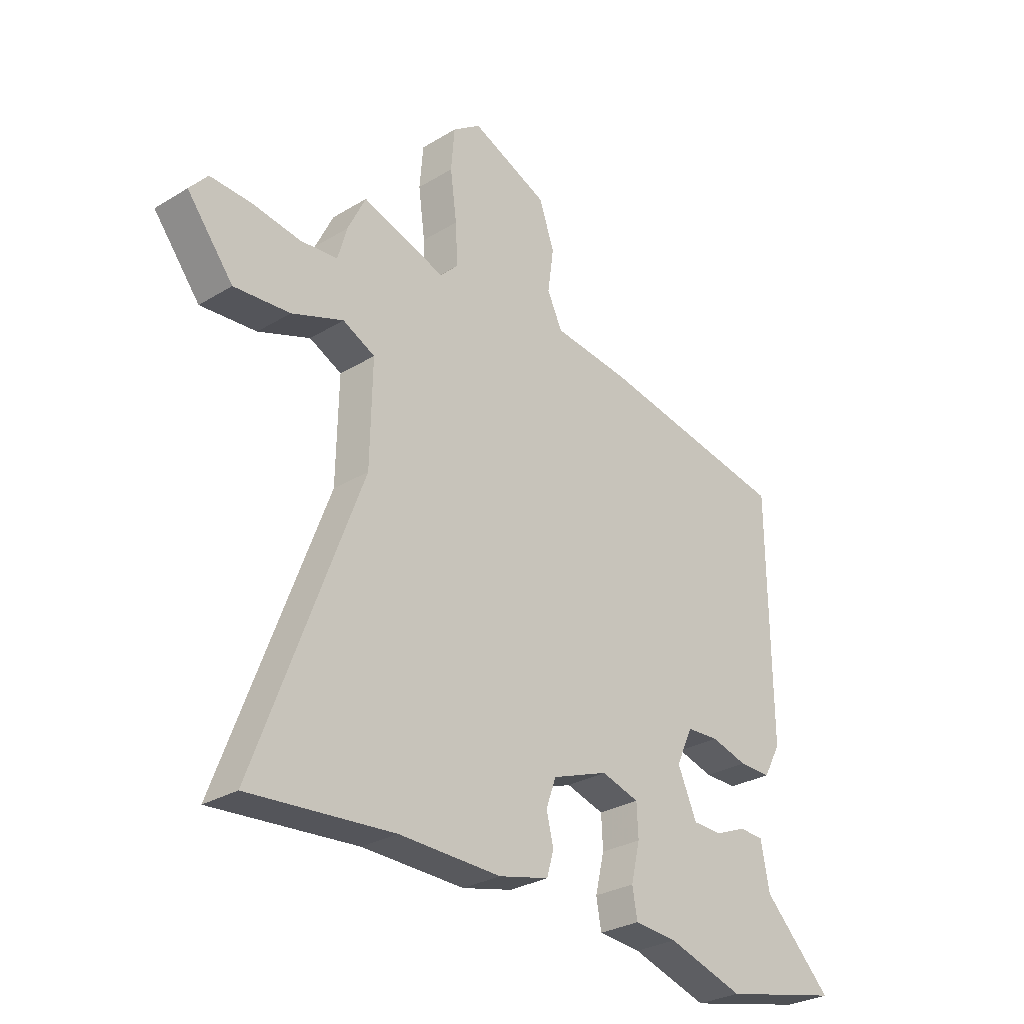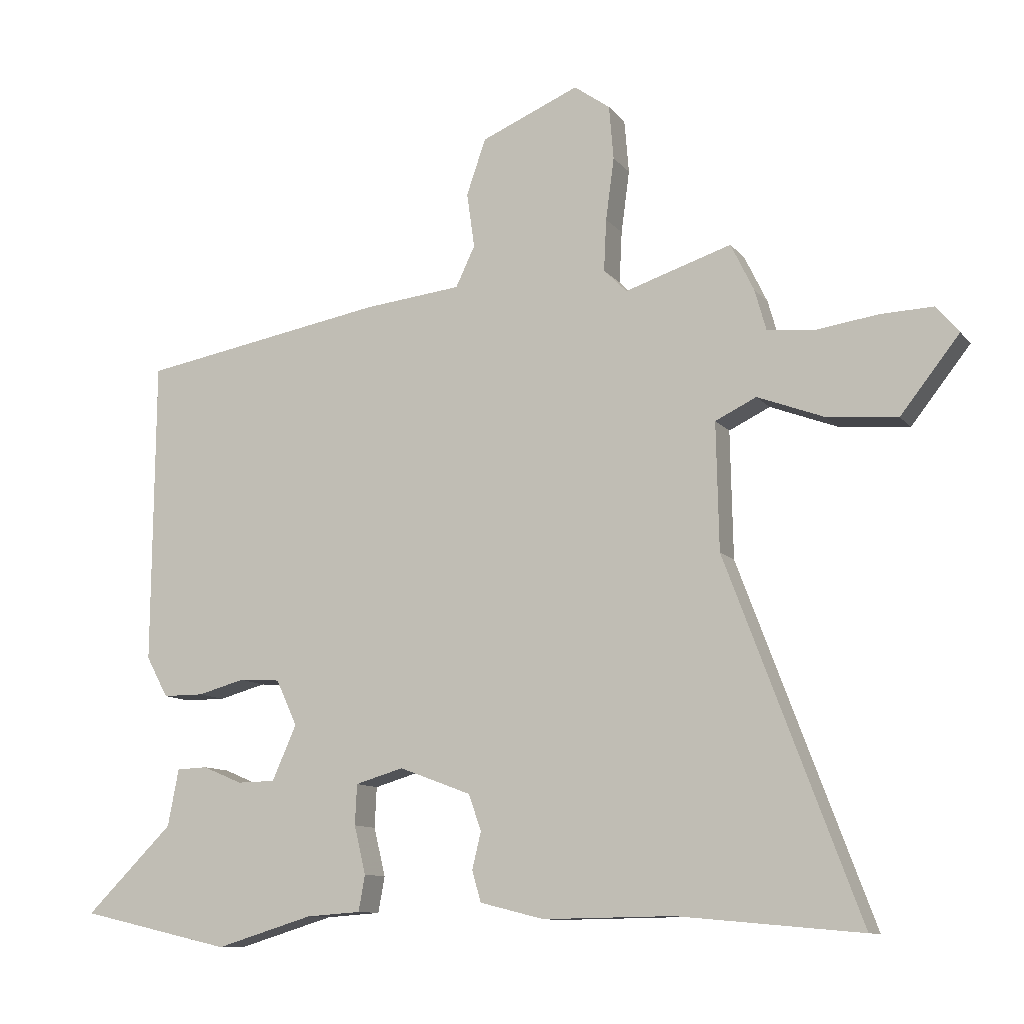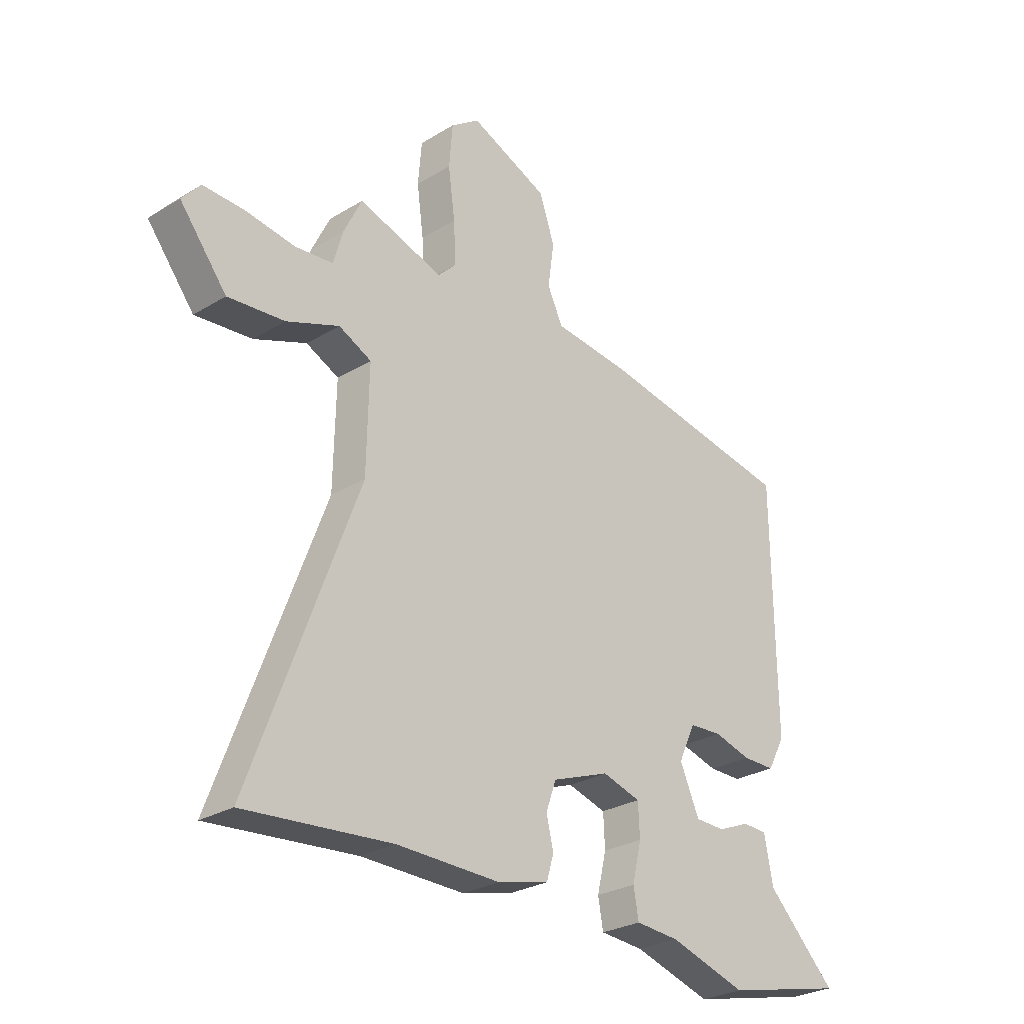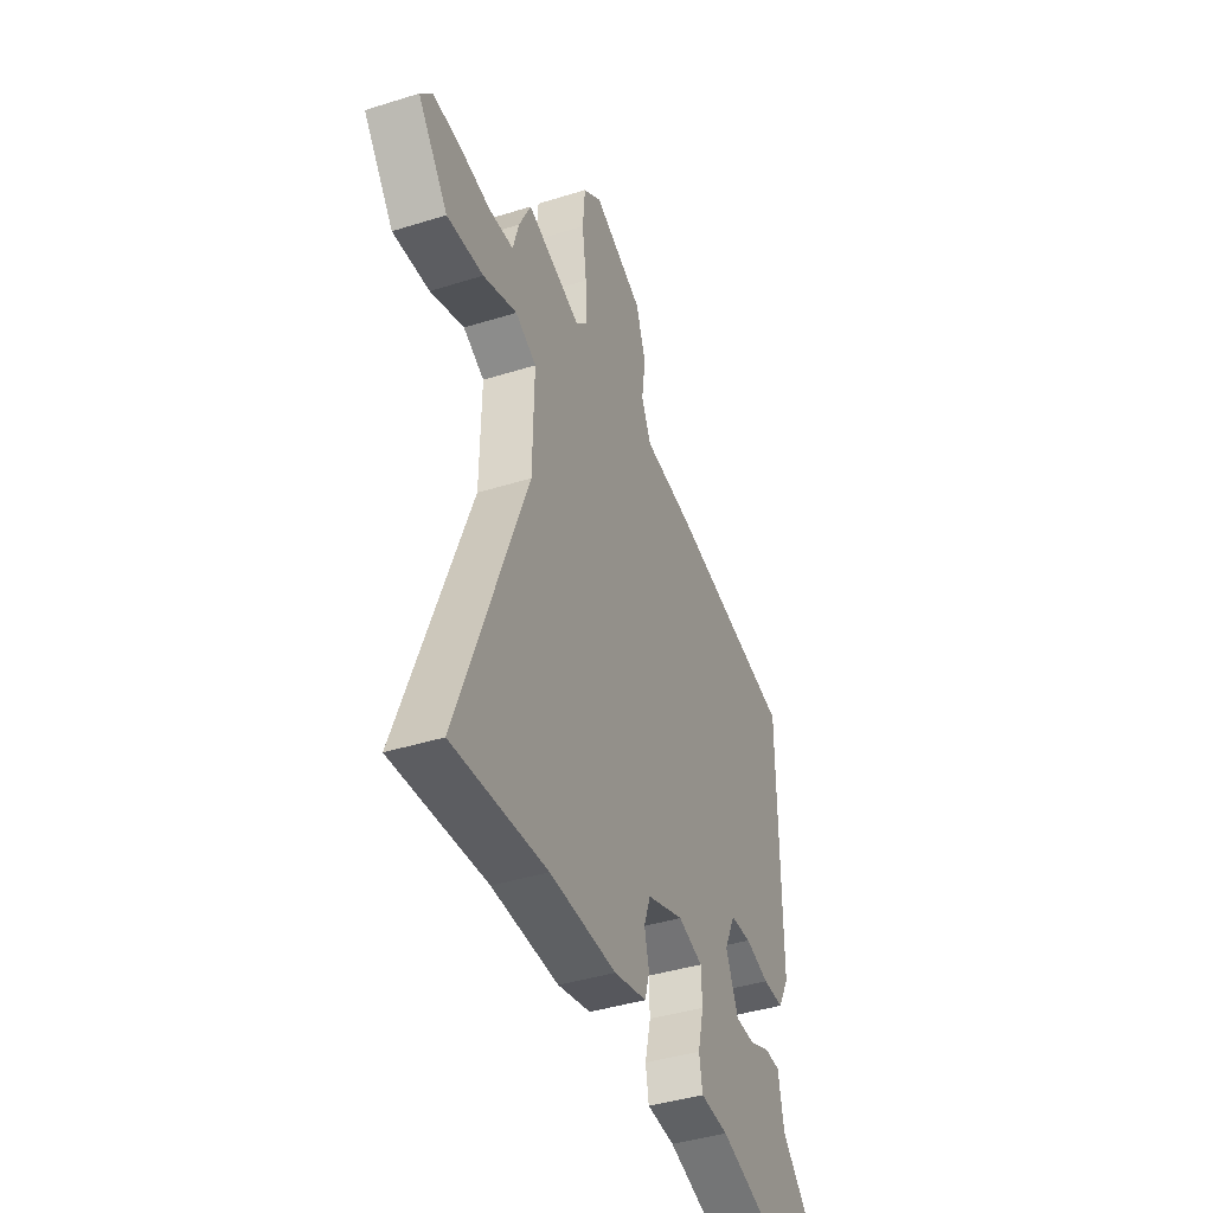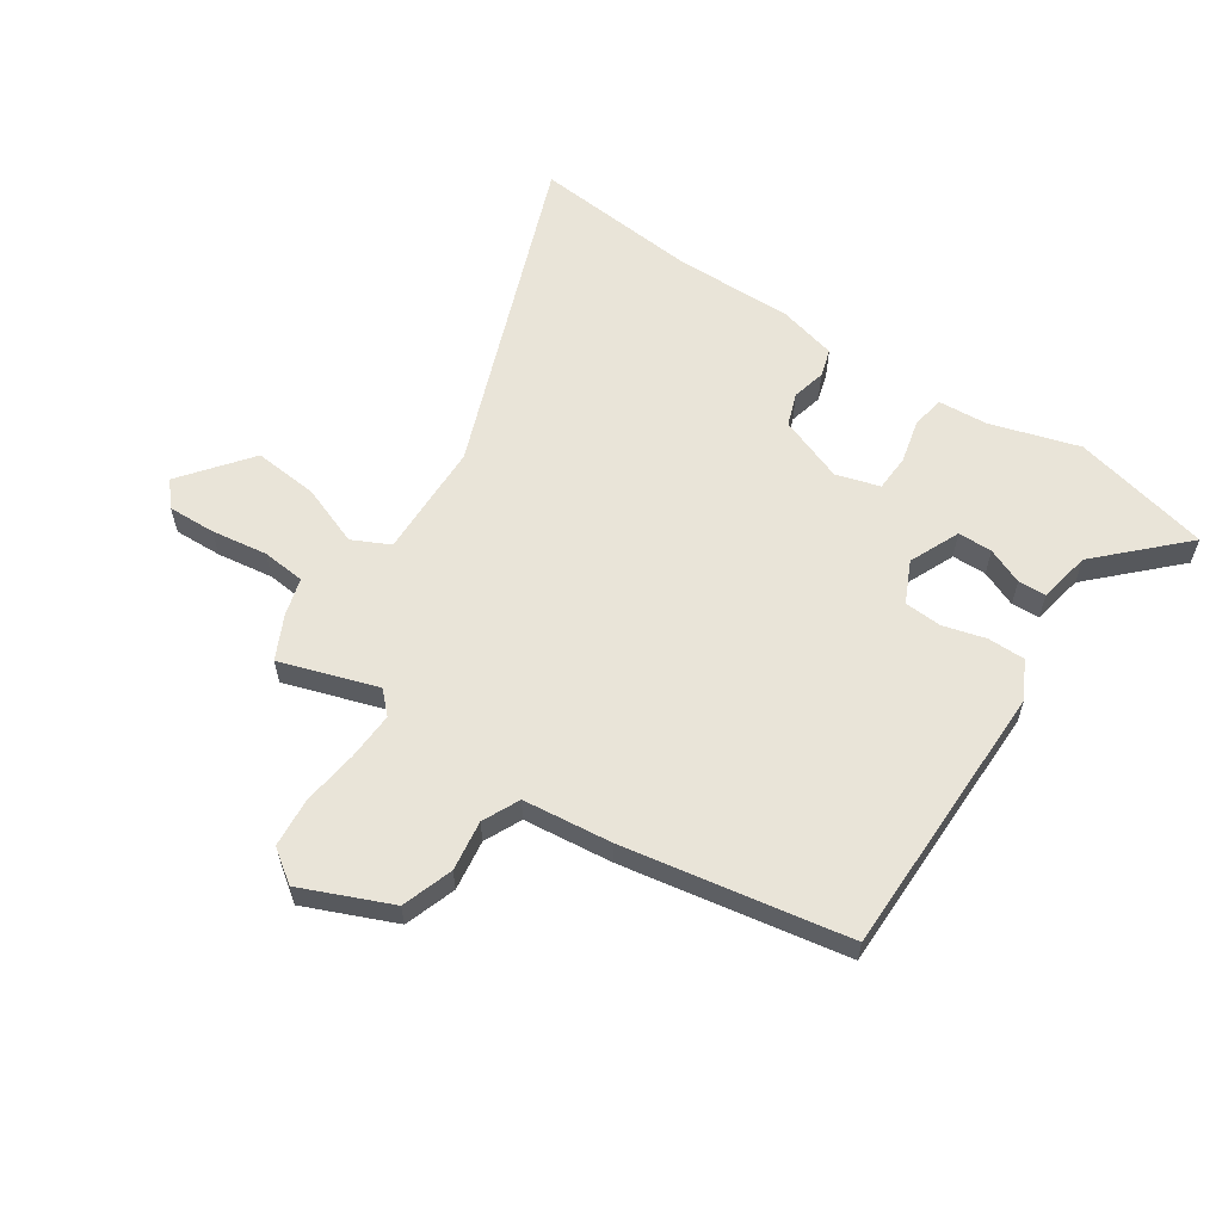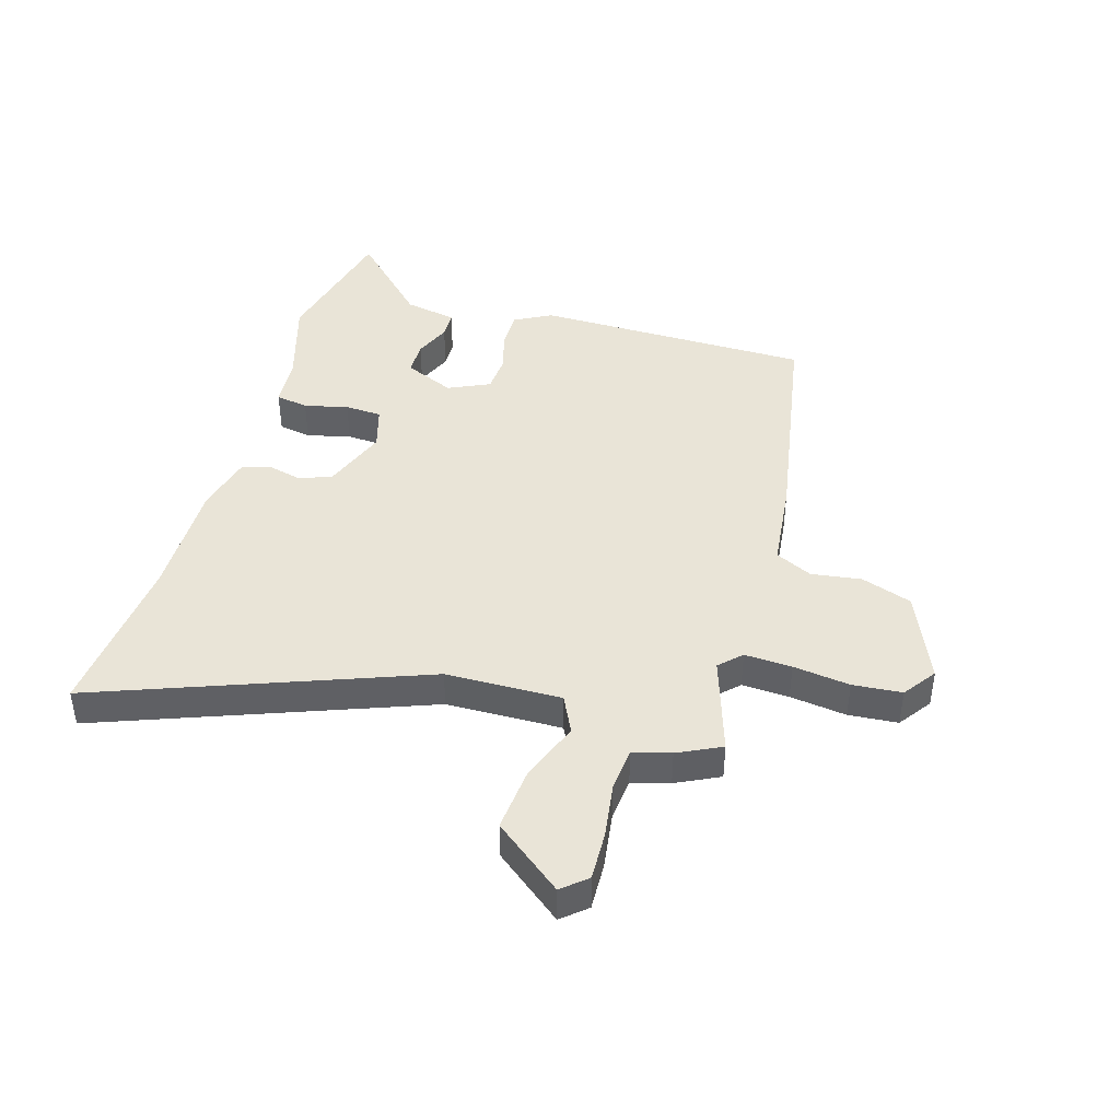
<metadata>
{"format":"obj","ext":"obj","renderer":"f3d","projection":"perspective","resolution":1024,"background":"white","views":[{"elev":-29.2,"azim":-48.0,"up":"+Z"},{"elev":-10.6,"azim":-157.6,"up":"+Z"},{"elev":-27.5,"azim":-47.0,"up":"+Z"},{"elev":-41.4,"azim":-69.2,"up":"+Z"},{"elev":59.9,"azim":33.7,"up":"+Y"},{"elev":42.9,"azim":-73.5,"up":"+Y"}]}
</metadata>
<code>
v 0.6 0.07 -0.477
v 0.364 0.07 -0.531
v 0.212 0.07 -0.485
v 0.127 0.07 -0.479
v 0.117 0.07 -0.423
v 0.135 0.07 -0.348
v 0.132 0.07 -0.285
v 0.057 0.07 -0.263
v -0.055 0.07 -0.305
v -0.075 0.07 -0.361
v -0.061 0.07 -0.419
v -0.075 0.07 -0.467
v -0.175 0.07 -0.492
v -0.378 0.07 -0.489
v -0.664 0.07 -0.515
v -0.456 0.07 0.038
v -0.452 0.07 0.236
v -0.516 0.07 0.267
v -0.619 0.07 0.228
v -0.73 0.07 0.218
v -0.822 0.07 0.335
v -0.786 0.07 0.377
v -0.704 0.07 0.374
v -0.608 0.07 0.36
v -0.534 0.07 0.367
v -0.516 0.07 0.431
v -0.48 0.07 0.505
v -0.314 0.07 0.451
v -0.278 0.07 0.487
v -0.282 0.07 0.568
v -0.295 0.07 0.665
v -0.288 0.07 0.749
v -0.232 0.07 0.789
v -0.079 0.07 0.724
v -0.049 0.07 0.637
v -0.061 0.07 0.551
v -0.031 0.07 0.488
v 0.122 0.07 0.471
v 0.504 0.07 0.403
v 0.508 0.07 -0.072
v 0.474 0.07 -0.135
v 0.41 0.07 -0.135
v 0.337 0.07 -0.115
v 0.273 0.07 -0.119
v 0.24 0.07 -0.19
v 0.278 0.07 -0.276
v 0.337 0.07 -0.277
v 0.399 0.07 -0.251
v 0.447 0.07 -0.253
v 0.464 0.07 -0.342
v 0.6 0 -0.477
v 0.364 0 -0.531
v 0.212 0 -0.485
v 0.127 0 -0.479
v 0.117 0 -0.423
v 0.135 0 -0.348
v 0.132 0 -0.285
v 0.057 0 -0.263
v -0.055 0 -0.305
v -0.075 0 -0.361
v -0.061 0 -0.419
v -0.075 0 -0.467
v -0.175 0 -0.492
v -0.378 0 -0.489
v -0.664 0 -0.515
v -0.456 0 0.038
v -0.452 0 0.236
v -0.516 0 0.267
v -0.619 0 0.228
v -0.73 0 0.218
v -0.822 0 0.335
v -0.786 0 0.377
v -0.704 0 0.374
v -0.608 0 0.36
v -0.534 0 0.367
v -0.516 0 0.431
v -0.48 0 0.505
v -0.314 0 0.451
v -0.278 0 0.487
v -0.282 0 0.568
v -0.295 0 0.665
v -0.288 0 0.749
v -0.232 0 0.789
v -0.079 0 0.724
v -0.049 0 0.637
v -0.061 0 0.551
v -0.031 0 0.488
v 0.122 0 0.471
v 0.504 0 0.403
v 0.508 0 -0.072
v 0.474 0 -0.135
v 0.41 0 -0.135
v 0.337 0 -0.115
v 0.273 0 -0.119
v 0.24 0 -0.19
v 0.278 0 -0.276
v 0.337 0 -0.277
v 0.399 0 -0.251
v 0.447 0 -0.253
v 0.464 0 -0.342
f 47 48 49 50
f 1 2 3
f 50 1 3
f 47 50 3
f 46 47 3
f 4 5 6
f 3 4 6
f 46 3 6
f 45 46 6
f 44 45 6 7
f 41 42 43
f 40 41 43
f 39 40 43
f 38 39 43
f 37 38 43
f 37 43 44
f 34 35 36
f 33 34 36
f 32 33 36
f 31 32 36
f 30 31 36
f 29 30 36 37
f 44 7 8
f 37 44 8
f 29 37 8
f 28 29 8
f 28 8 9
f 27 28 9
f 26 27 9
f 25 26 9
f 22 23 24
f 21 22 24
f 20 21 24
f 19 20 24
f 18 19 24
f 17 18 24 25
f 14 15 16
f 14 16 17
f 13 14 17
f 12 13 17
f 11 12 17
f 10 11 17
f 9 10 17 25
f 100 99 98 97
f 53 52 51
f 53 51 100
f 53 100 97
f 53 97 96
f 56 55 54
f 56 54 53
f 56 53 96
f 56 96 95
f 57 56 95 94
f 93 92 91
f 93 91 90
f 93 90 89
f 93 89 88
f 93 88 87
f 94 93 87
f 86 85 84
f 86 84 83
f 86 83 82
f 86 82 81
f 86 81 80
f 87 86 80 79
f 58 57 94
f 58 94 87
f 58 87 79
f 58 79 78
f 59 58 78
f 59 78 77
f 59 77 76
f 59 76 75
f 74 73 72
f 74 72 71
f 74 71 70
f 74 70 69
f 74 69 68
f 75 74 68 67
f 66 65 64
f 67 66 64
f 67 64 63
f 67 63 62
f 67 62 61
f 67 61 60
f 75 67 60 59
f 1 51 52 2
f 2 52 53 3
f 3 53 54 4
f 4 54 55 5
f 5 55 56 6
f 6 56 57 7
f 7 57 58 8
f 8 58 59 9
f 9 59 60 10
f 10 60 61 11
f 11 61 62 12
f 12 62 63 13
f 13 63 64 14
f 14 64 65 15
f 15 65 66 16
f 16 66 67 17
f 17 67 68 18
f 18 68 69 19
f 19 69 70 20
f 20 70 71 21
f 21 71 72 22
f 22 72 73 23
f 23 73 74 24
f 24 74 75 25
f 25 75 76 26
f 26 76 77 27
f 27 77 78 28
f 28 78 79 29
f 29 79 80 30
f 30 80 81 31
f 31 81 82 32
f 32 82 83 33
f 33 83 84 34
f 34 84 85 35
f 35 85 86 36
f 36 86 87 37
f 37 87 88 38
f 38 88 89 39
f 39 89 90 40
f 40 90 91 41
f 41 91 92 42
f 42 92 93 43
f 43 93 94 44
f 44 94 95 45
f 45 95 96 46
f 46 96 97 47
f 47 97 98 48
f 48 98 99 49
f 49 99 100 50
f 50 100 51 1

</code>
